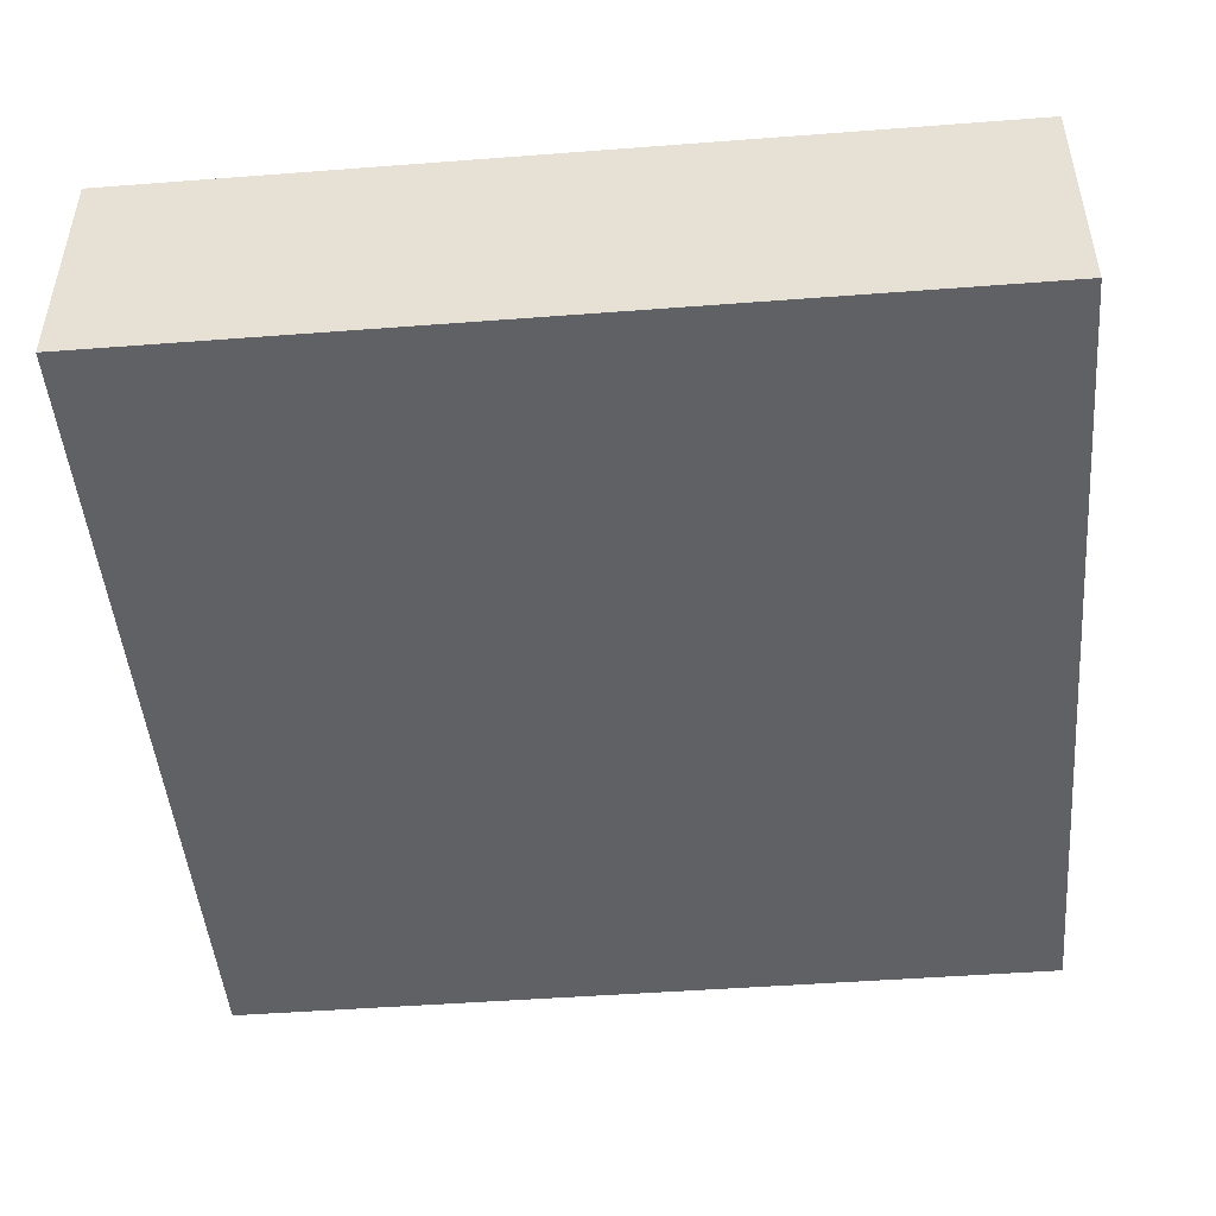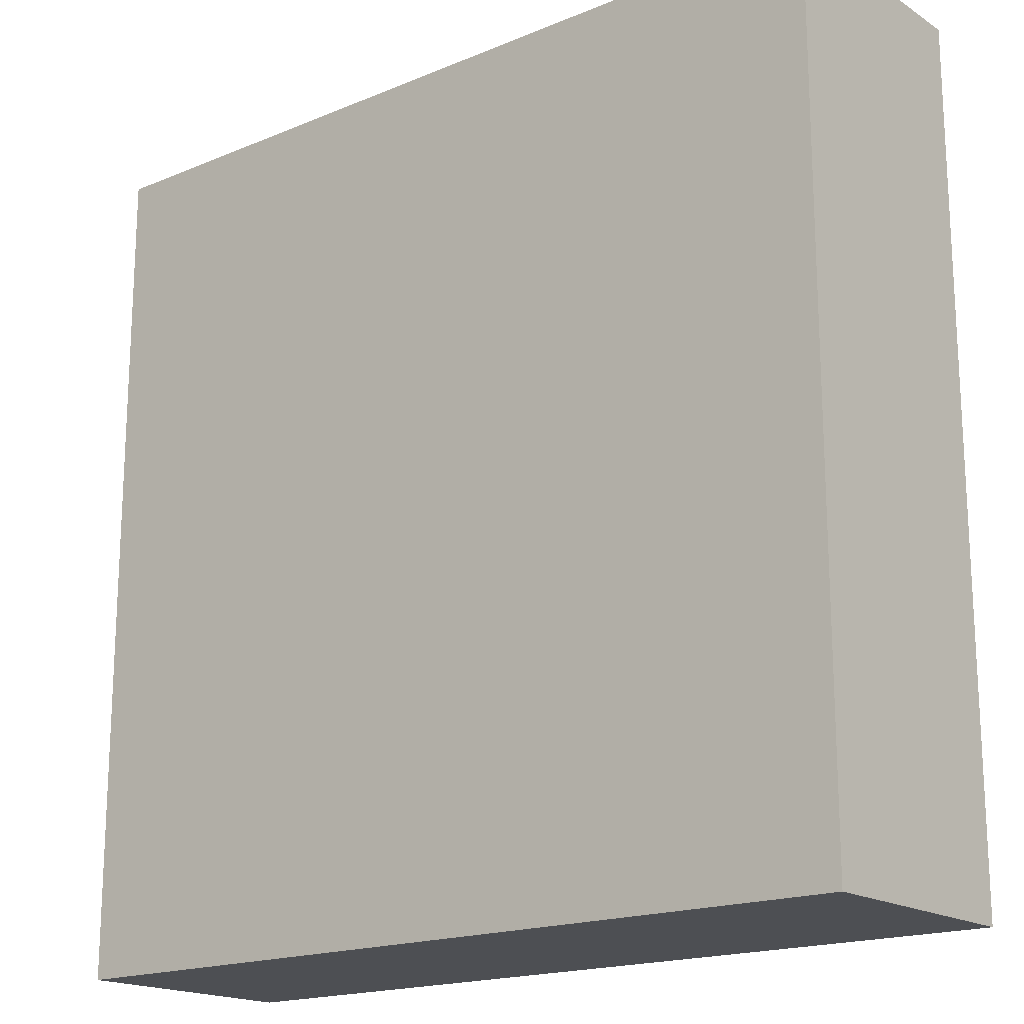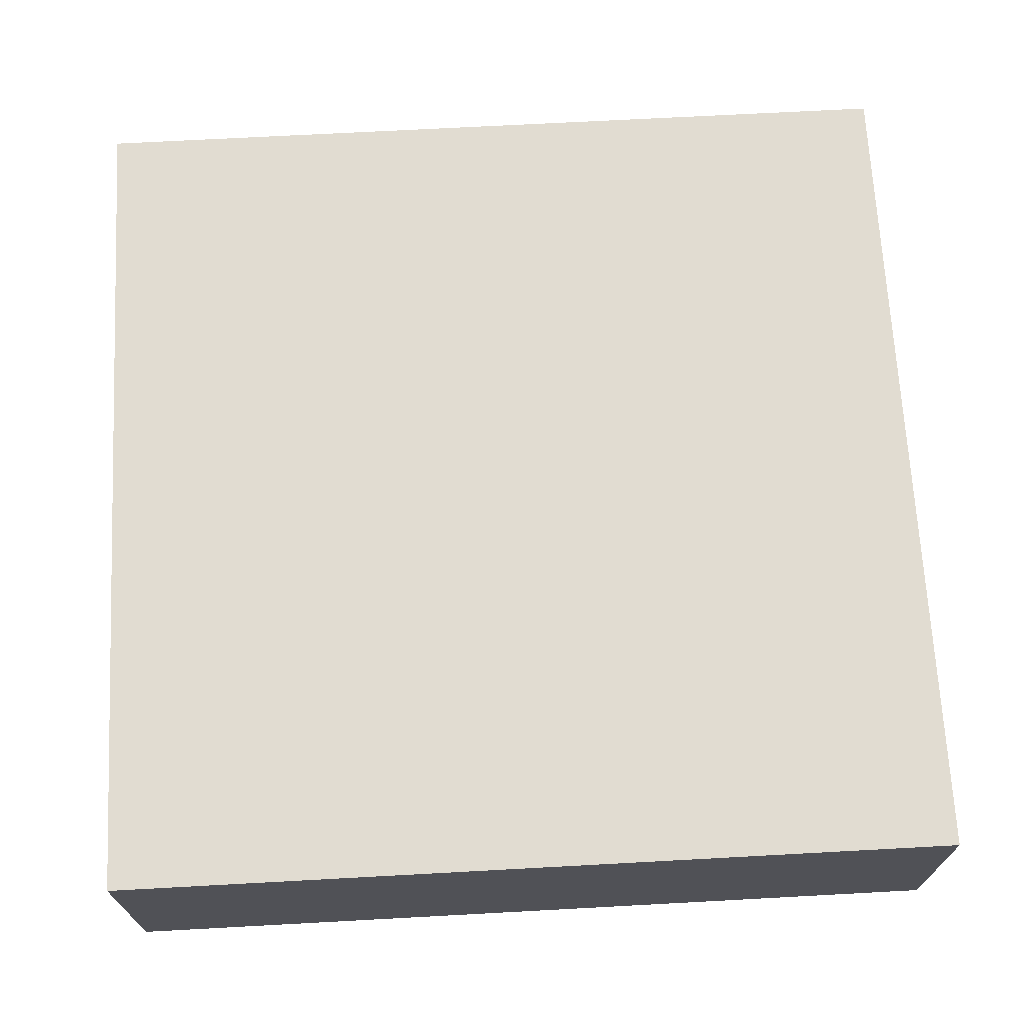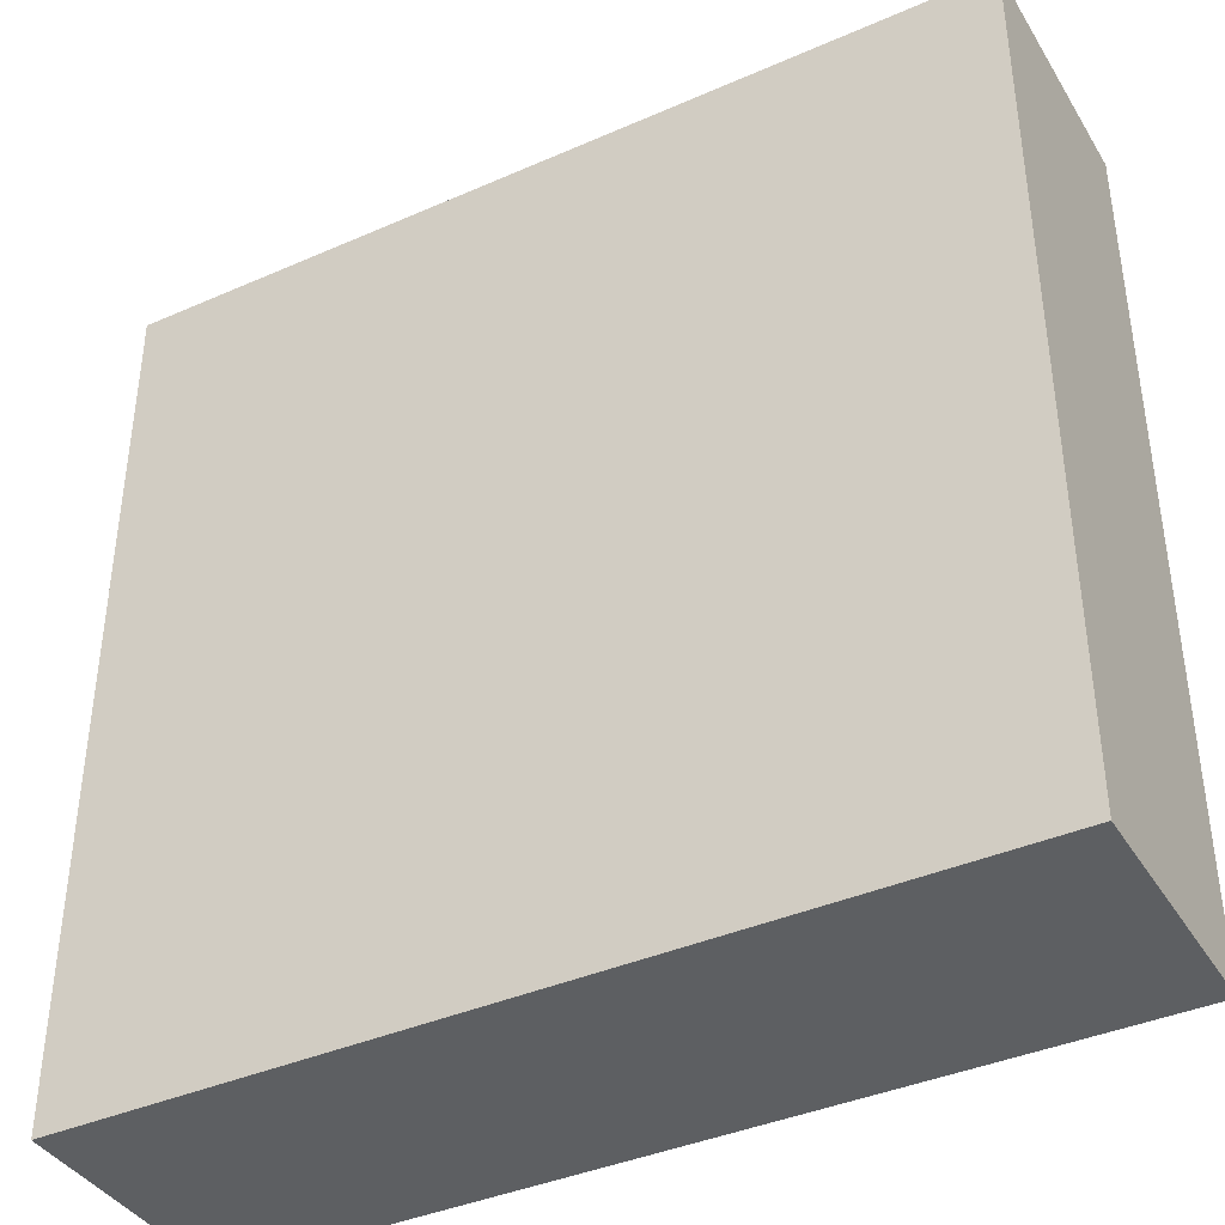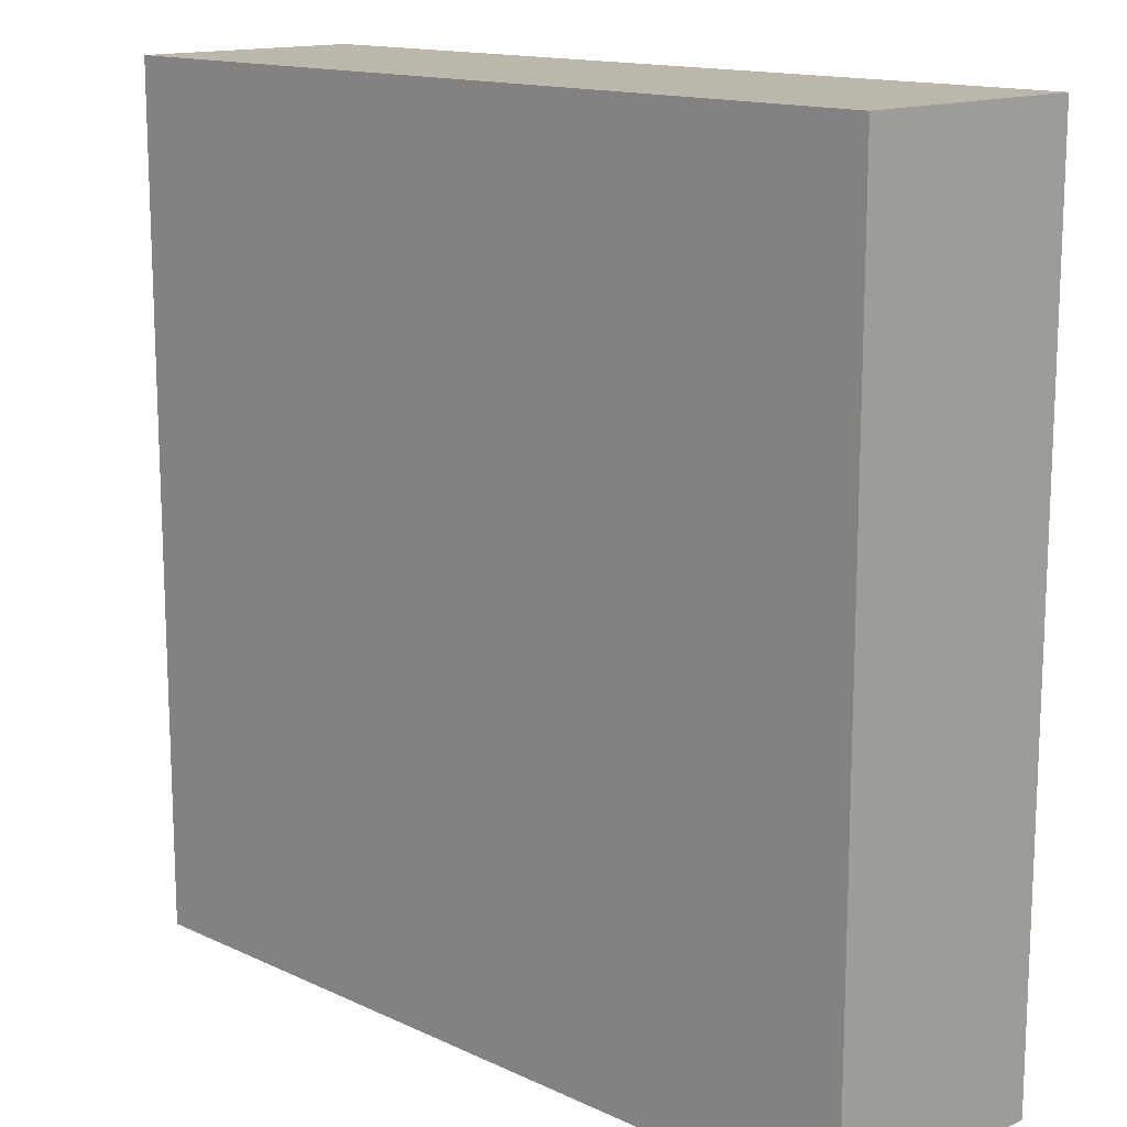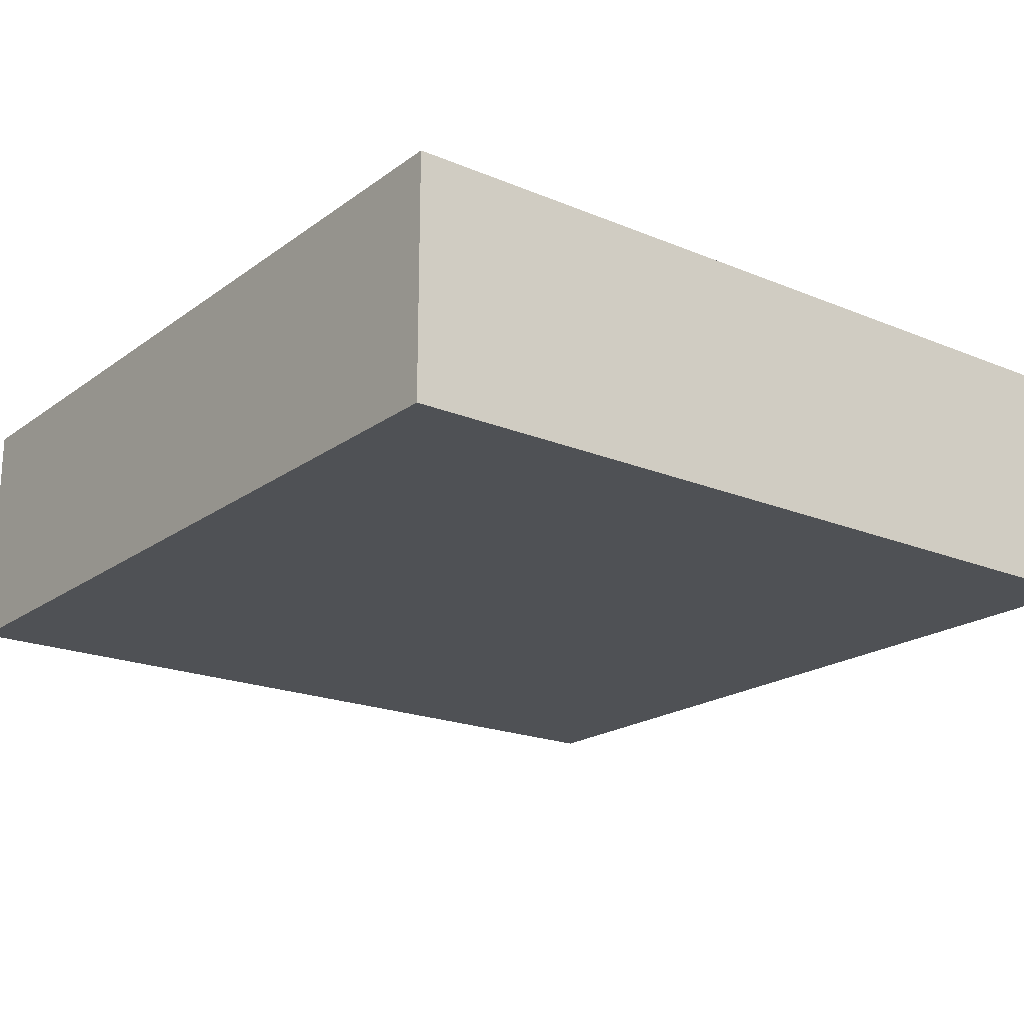
<metadata>
{"format":"obj","ext":"obj","renderer":"f3d","projection":"perspective","resolution":1024,"background":"white","views":[{"elev":-47.6,"azim":94.9,"up":"+Y"},{"elev":-18.0,"azim":39.0,"up":"+Z"},{"elev":69.2,"azim":176.9,"up":"+Y"},{"elev":-39.5,"azim":28.6,"up":"+Z"},{"elev":14.3,"azim":45.3,"up":"+Z"},{"elev":-20.0,"azim":-127.4,"up":"+Y"}]}
</metadata>
<code>
o
v -0.5 0 11.5
v 2.7 0 11.5
v -0.5 0.8 11.5
v 2.7 0.8 11.5
v -0.5 0.9 11.5
v 2.7 0.9 11.5
v -0.5 0 14.7
v 2.7 0 14.7
v -0.5 0.8 14.7
v 2.7 0.8 14.7
v -0.5 0.9 14.7
v 2.7 0.9 14.7
v -0.5 0 11.5
v -0.5 0.8 11.5
v -0.5 0.9 11.5
v -0.5 0 14.7
v -0.5 0.8 14.7
v -0.5 0.9 14.7
v 2.7 0 11.5
v 2.7 0.8 11.5
v 2.7 0.9 11.5
v 2.7 0 14.7
v 2.7 0.8 14.7
v 2.7 0.9 14.7
v -0.5 0 11.5
v -0.5 0 14.7
v 2.7 0 11.5
v 2.7 0 14.7
v -0.5 0.9 11.5
v -0.5 0.9 14.7
v 2.7 0.9 11.5
v 2.7 0.9 14.7
f 3 2 1
f 4 2 3
f 5 4 3
f 6 4 5
f 7 8 9
f 9 8 10
f 9 10 11
f 11 10 12
f 16 14 13
f 17 15 14
f 17 14 16
f 18 15 17
f 19 20 22
f 20 21 23
f 22 20 23
f 23 21 24
f 27 26 25
f 28 26 27
f 29 30 31
f 31 30 32

</code>
